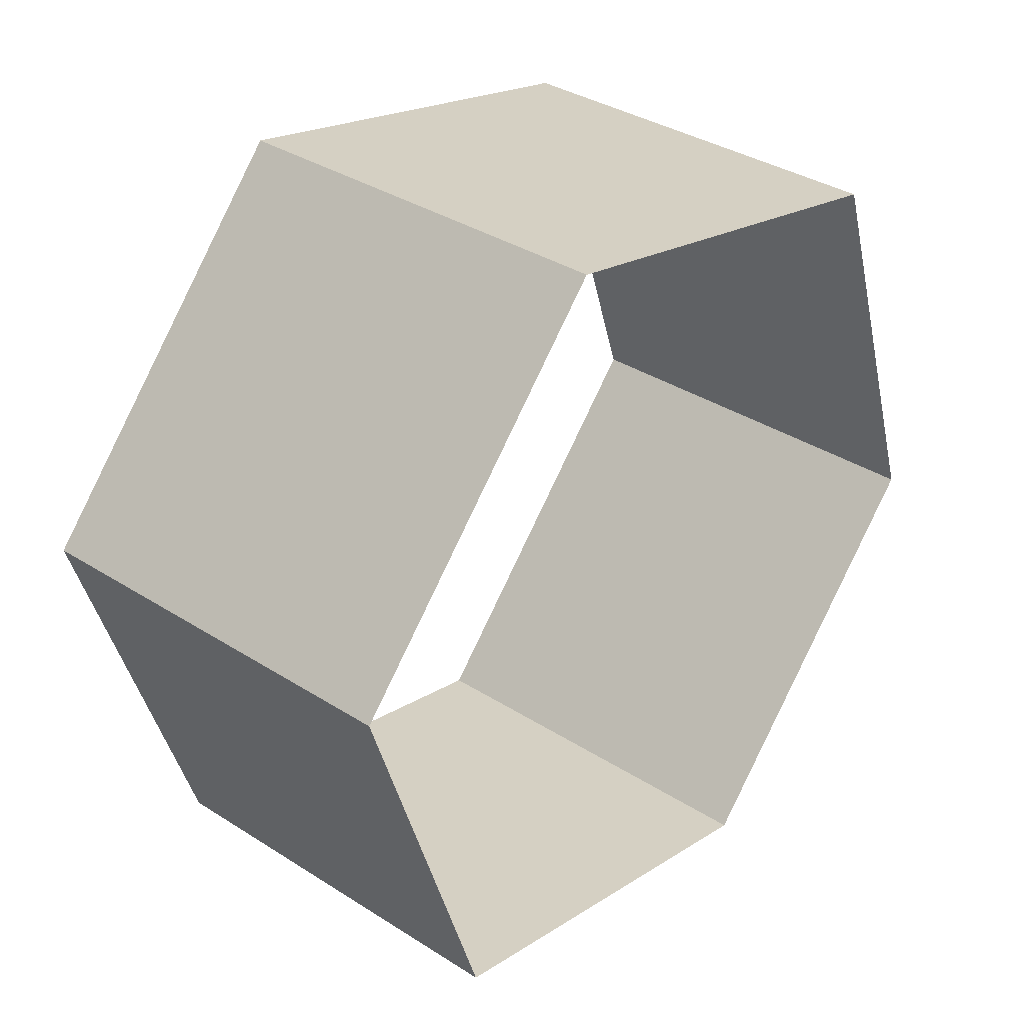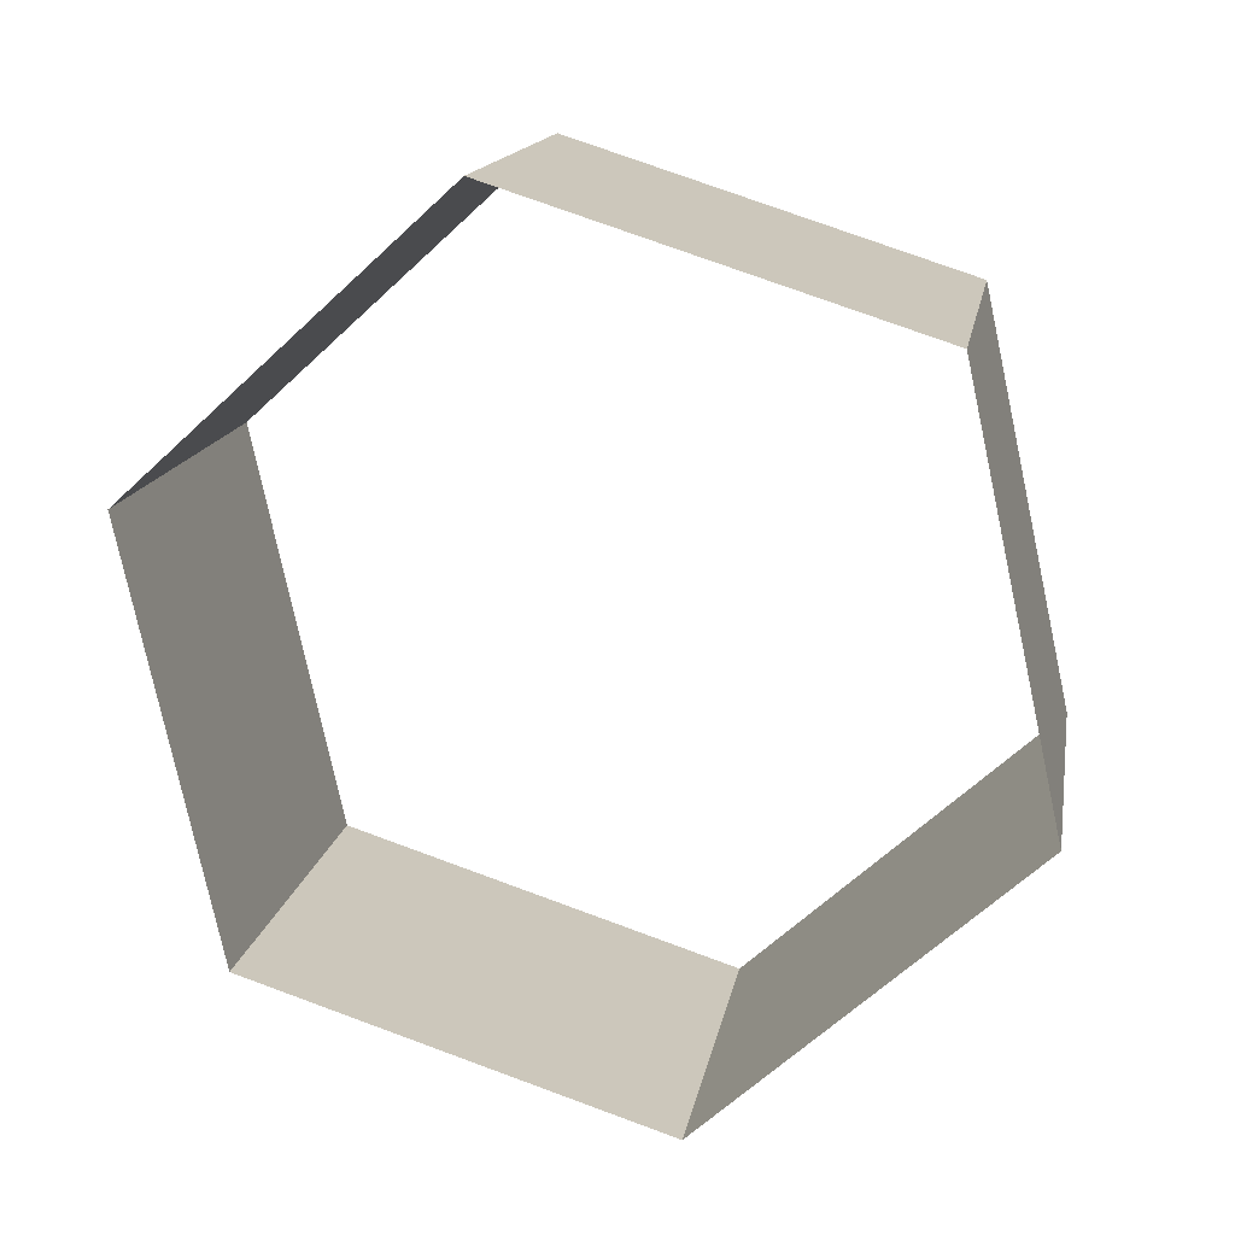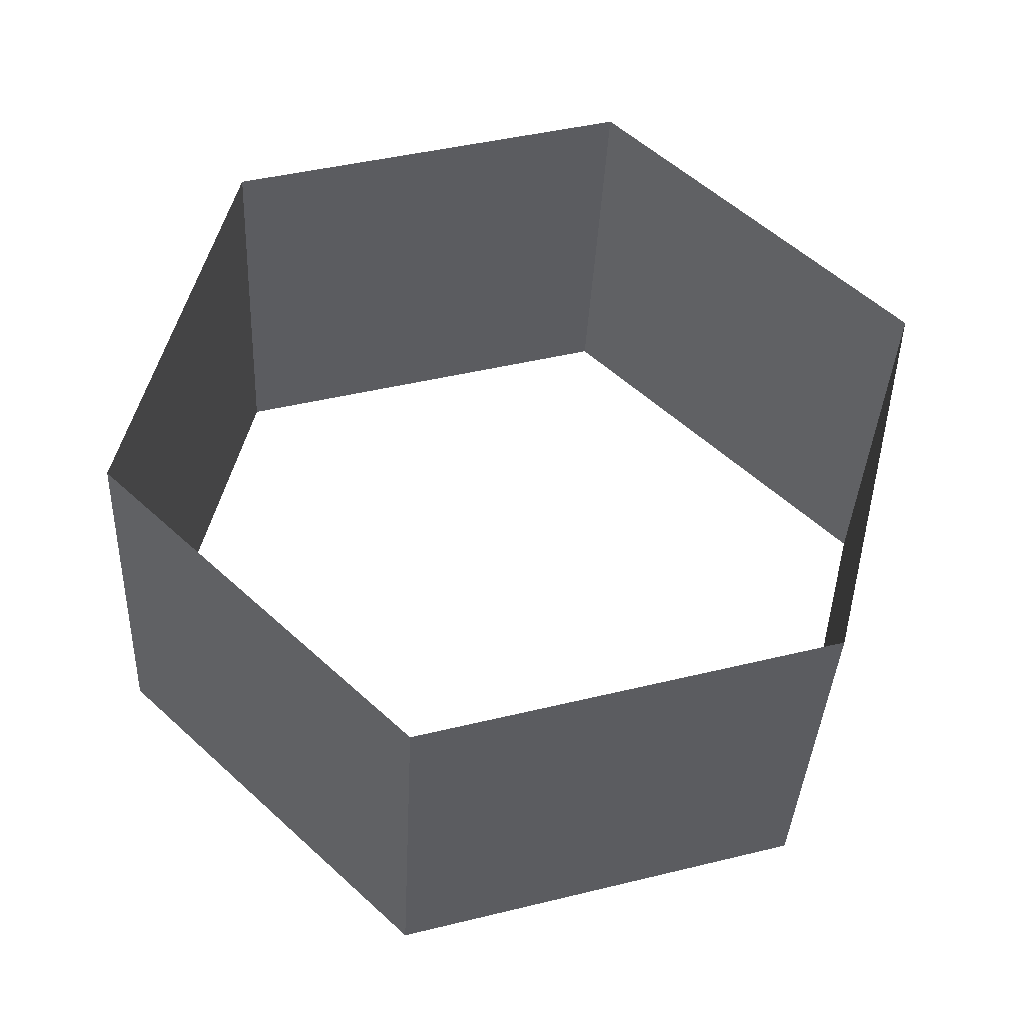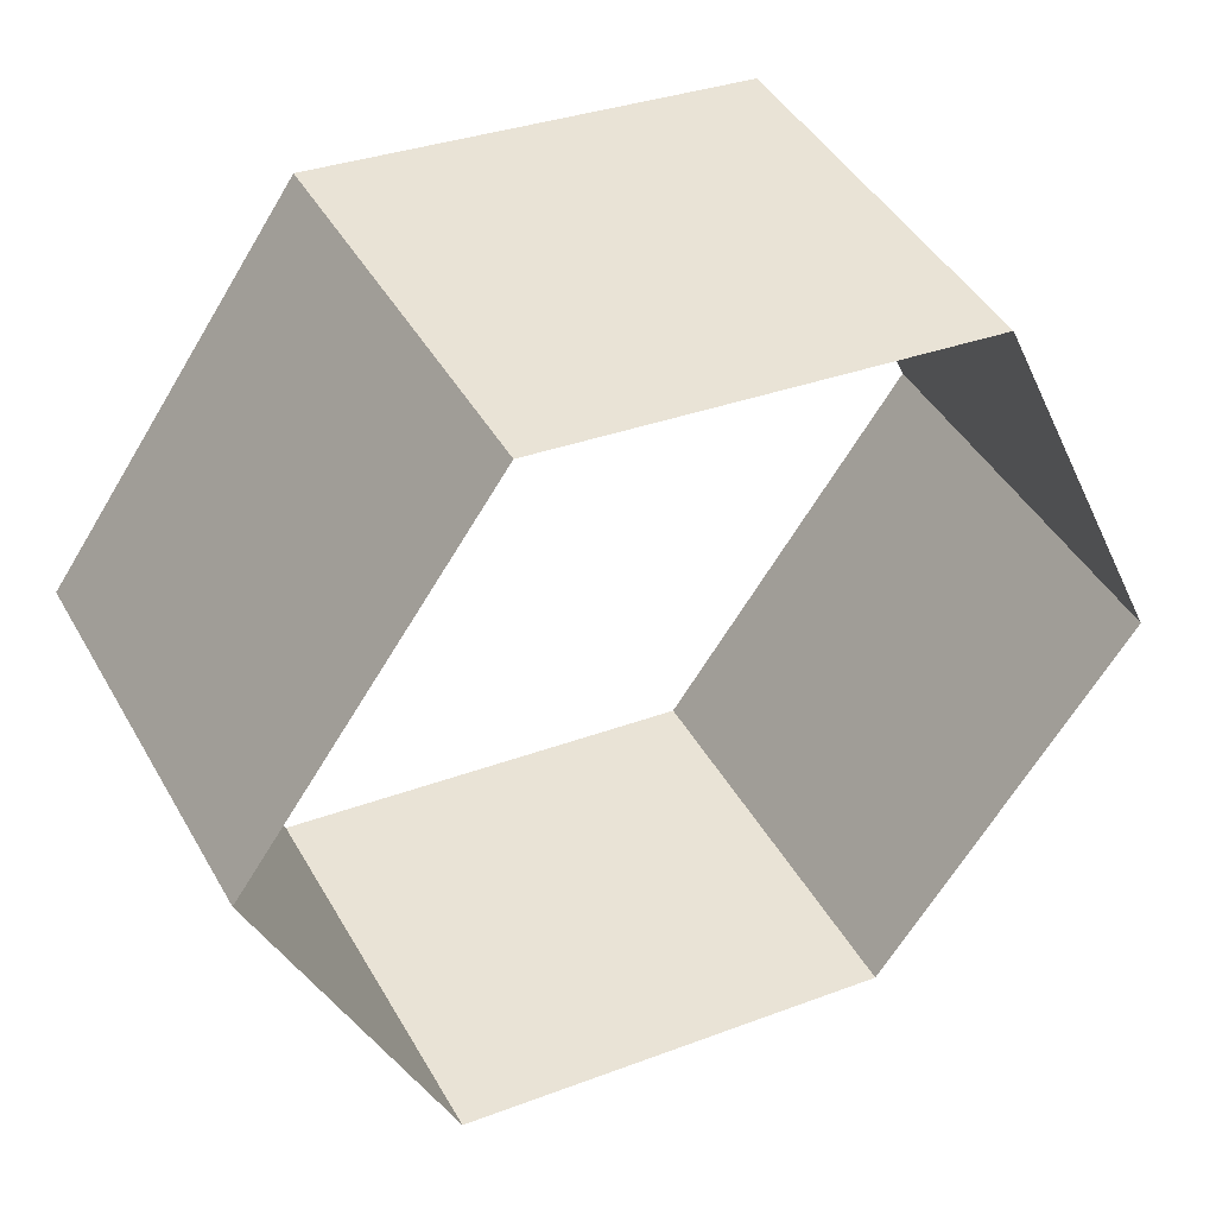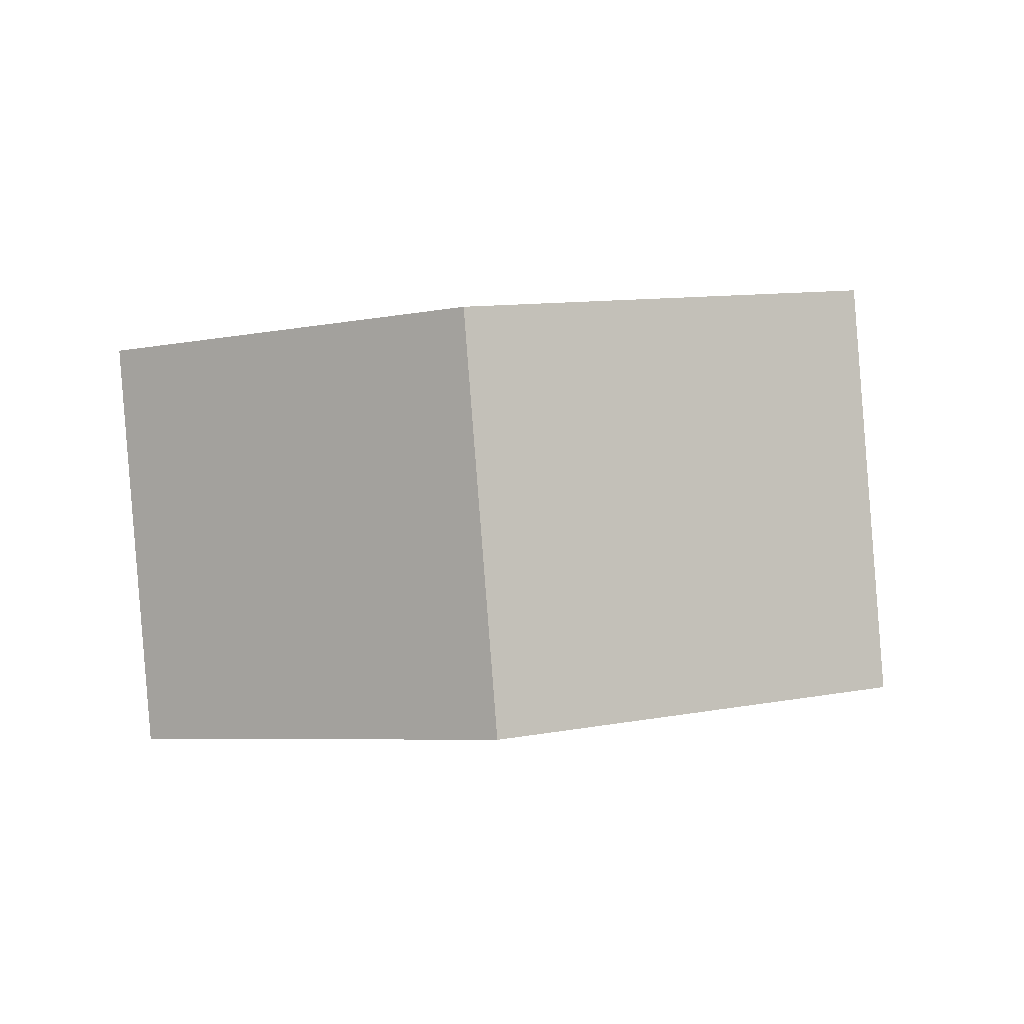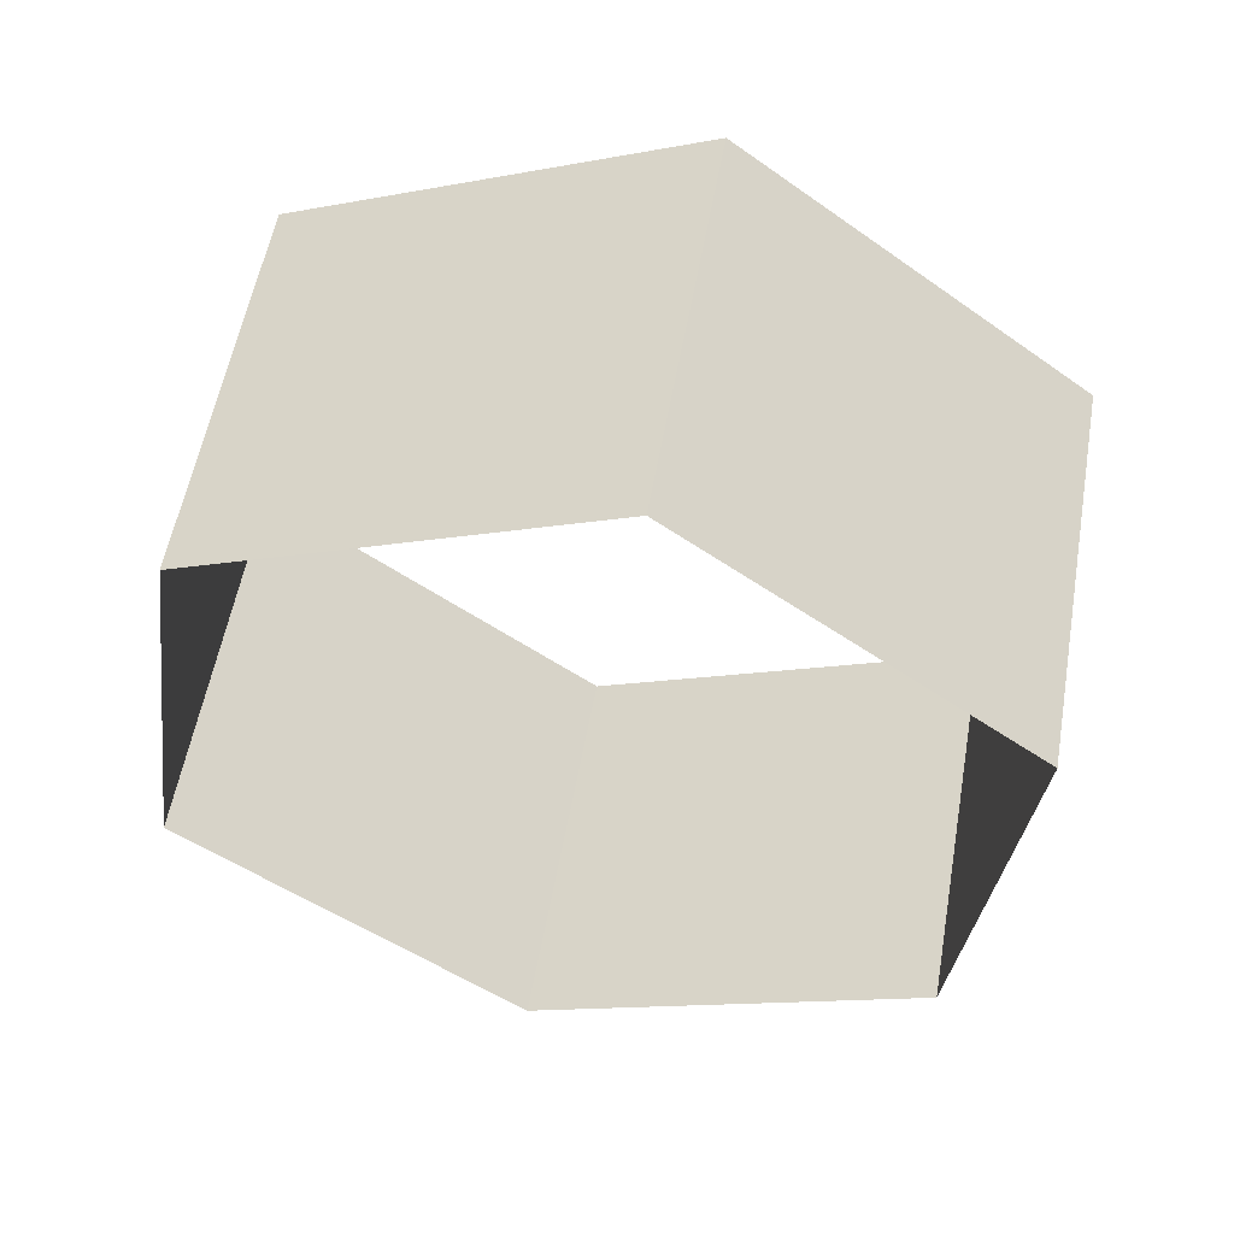
<metadata>
{"format":"obj","ext":"obj","renderer":"f3d","projection":"perspective","resolution":1024,"background":"white","views":[{"elev":19.4,"azim":129.5,"up":"+Z"},{"elev":-77.0,"azim":102.2,"up":"+Y"},{"elev":42.9,"azim":163.7,"up":"+Y"},{"elev":32.1,"azim":151.9,"up":"+Z"},{"elev":10.1,"azim":-26.5,"up":"+Y"},{"elev":-33.6,"azim":82.5,"up":"+Y"}]}
</metadata>
<code>
o mesh465/mesh465-geometry#mesh465-geometry
v 0.02333 -0.02561 0.8996
v 0.01929 -0.01704 0.9052
v 0.01929 -0.02439 0.9065
v 0.02333 -0.01826 0.8983
v 0.01121 -0.01704 0.9052
v 0.01929 -0.02682 0.8927
v 0.01121 -0.02439 0.9065
v 0.01929 -0.01947 0.8914
v 0.007166 -0.01826 0.8983
v 0.01121 -0.02682 0.8927
v 0.007166 -0.02561 0.8996
v 0.01121 -0.01947 0.8914
f 1 2 3
f 3 2 1
f 4 2 1
f 1 2 4
f 5 3 2
f 2 3 5
f 6 4 1
f 1 4 6
f 5 7 3
f 3 7 5
f 8 4 6
f 6 4 8
f 9 7 5
f 5 7 9
f 8 6 10
f 10 6 8
f 9 11 7
f 7 11 9
f 8 10 12
f 12 10 8
f 12 11 9
f 9 11 12
f 12 10 11
f 11 10 12

</code>
